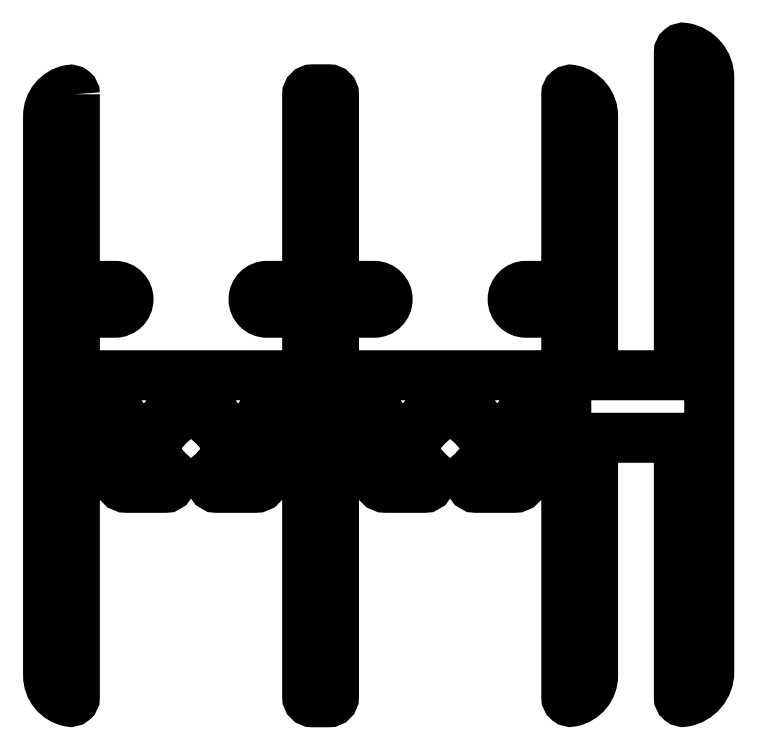
<metadata>
{"format":"dxf","ext":"dxf","renderer":"ezdxf+matplotlib","layout":"modelspace","background":"white","min_lineweight":24,"dpi":150}
</metadata>
<code>
0
SECTION
2
ENTITIES
0
POLYLINE
8
0
66
     1
10
0
20
0
30
0
70
     1
0
VERTEX
8
0
10
247.5
20
324.3
30
0
0
VERTEX
8
0
10
247.5
20
313.5
30
0
0
VERTEX
8
0
10
249.7
20
313.5
30
0
42
-0.4142
0
VERTEX
8
0
10
250.5
20
312.8
30
0
42
-0.4142
0
VERTEX
8
0
10
249.7
20
312
30
0
0
VERTEX
8
0
10
247.5
20
312
30
0
0
VERTEX
8
0
10
247.5
20
308.5
30
0
42
0.7673
0
VERTEX
8
0
10
248.4
20
308.3
30
0
42
-0.2679
0
VERTEX
8
0
10
248.8
20
308.5
30
0
0
VERTEX
8
0
10
259.1
20
308.5
30
0
42
-0.2679
0
VERTEX
8
0
10
259.5
20
308.3
30
0
42
0.7673
0
VERTEX
8
0
10
260.5
20
308.5
30
0
0
VERTEX
8
0
10
260.5
20
312
30
0
0
VERTEX
8
0
10
258.2
20
312
30
0
42
-0.4142
0
VERTEX
8
0
10
257.5
20
312.8
30
0
42
-0.4142
0
VERTEX
8
0
10
258.2
20
313.5
30
0
0
VERTEX
8
0
10
260.5
20
313.5
30
0
0
VERTEX
8
0
10
260.5
20
324.2
30
0
42
-0.4142
0
VERTEX
8
0
10
260.8
20
324.5
30
0
0
VERTEX
8
0
10
261.7
20
324.5
30
0
42
-0.4142
0
VERTEX
8
0
10
262
20
324.2
30
0
0
VERTEX
8
0
10
262
20
313.5
30
0
0
VERTEX
8
0
10
264.2
20
313.5
30
0
42
-0.4142
0
VERTEX
8
0
10
265
20
312.8
30
0
42
-0.4142
0
VERTEX
8
0
10
264.2
20
312
30
0
0
VERTEX
8
0
10
262
20
312
30
0
0
VERTEX
8
0
10
262
20
308.5
30
0
42
0.7673
0
VERTEX
8
0
10
262.9
20
308.3
30
0
42
-0.2679
0
VERTEX
8
0
10
263.3
20
308.5
30
0
0
VERTEX
8
0
10
273.6
20
308.5
30
0
42
-0.2679
0
VERTEX
8
0
10
274
20
308.3
30
0
42
0.7673
0
VERTEX
8
0
10
275
20
308.5
30
0
0
VERTEX
8
0
10
275
20
312
30
0
0
VERTEX
8
0
10
272.7
20
312
30
0
42
-0.4142
0
VERTEX
8
0
10
272
20
312.8
30
0
42
-0.4142
0
VERTEX
8
0
10
272.7
20
313.5
30
0
0
VERTEX
8
0
10
275
20
313.5
30
0
0
VERTEX
8
0
10
275
20
324.3
30
0
42
-0.4745
0
VERTEX
8
0
10
275.3
20
324.5
30
0
42
-0.3564
0
VERTEX
8
0
10
276.5
20
323
30
0
0
VERTEX
8
0
10
276.5
20
308.5
30
0
0
VERTEX
8
0
10
281.3
20
308.5
30
0
0
VERTEX
8
0
10
281.3
20
326.6
30
0
42
-0.4659
0
VERTEX
8
0
10
281.5
20
326.9
30
0
42
-0.3643
0
VERTEX
8
0
10
283
20
325.2
30
0
0
VERTEX
8
0
10
283
20
305.9
30
0
0
VERTEX
8
0
10
283
20
291.9
30
0
42
-0.3643
0
VERTEX
8
0
10
281.5
20
290.3
30
0
42
-0.4659
0
VERTEX
8
0
10
281.3
20
290.5
30
0
0
VERTEX
8
0
10
281.3
20
305
30
0
0
VERTEX
8
0
10
276.5
20
305
30
0
0
VERTEX
8
0
10
276.5
20
291.7
30
0
42
-0.3564
0
VERTEX
8
0
10
275.3
20
290.3
30
0
42
-0.4745
0
VERTEX
8
0
10
275
20
290.5
30
0
0
VERTEX
8
0
10
275
20
306.5
30
0
0
VERTEX
8
0
10
272.8
20
306.5
30
0
42
0.5225
0
VERTEX
8
0
10
272.3
20
305.9
30
0
42
-0.08905
0
VERTEX
8
0
10
272.6
20
304.4
30
0
0
VERTEX
8
0
10
272.6
20
302.7
30
0
42
-0.4142
0
VERTEX
8
0
10
272.1
20
302.2
30
0
0
VERTEX
8
0
10
269.9
20
302.2
30
0
42
-0.2679
0
VERTEX
8
0
10
269.6
20
302.4
30
0
0
VERTEX
8
0
10
269.5
20
302.7
30
0
42
-0.3419
0
VERTEX
8
0
10
269.6
20
303
30
0
42
0.05974
0
VERTEX
8
0
10
269.9
20
303.3
30
0
42
-0.3934
0
VERTEX
8
0
10
270.3
20
303.4
30
0
42
0.2677
0
VERTEX
8
0
10
270.3
20
305.5
30
0
42
-0.3934
0
VERTEX
8
0
10
269.9
20
305.6
30
0
42
0.05974
0
VERTEX
8
0
10
269.6
20
305.9
30
0
42
-0.3934
0
VERTEX
8
0
10
269.5
20
306.3
30
0
42
0.2677
0
VERTEX
8
0
10
267.4
20
306.3
30
0
42
-0.3934
0
VERTEX
8
0
10
267.3
20
305.9
30
0
42
0.05974
0
VERTEX
8
0
10
267
20
305.6
30
0
42
-0.3934
0
VERTEX
8
0
10
266.6
20
305.5
30
0
42
0.2677
0
VERTEX
8
0
10
266.6
20
303.4
30
0
42
-0.3934
0
VERTEX
8
0
10
267
20
303.3
30
0
42
0.05974
0
VERTEX
8
0
10
267.3
20
303
30
0
42
-0.4049
0
VERTEX
8
0
10
267.4
20
302.6
30
0
0
VERTEX
8
0
10
267.3
20
302.4
30
0
42
-0.2679
0
VERTEX
8
0
10
267
20
302.2
30
0
0
VERTEX
8
0
10
264.9
20
302.2
30
0
42
-0.4142
0
VERTEX
8
0
10
264.4
20
302.7
30
0
0
VERTEX
8
0
10
264.4
20
304.4
30
0
42
-0.08905
0
VERTEX
8
0
10
264.6
20
305.9
30
0
42
0.5225
0
VERTEX
8
0
10
264.1
20
306.5
30
0
0
VERTEX
8
0
10
262
20
306.5
30
0
0
VERTEX
8
0
10
262
20
290.5
30
0
42
-0.4142
0
VERTEX
8
0
10
261.7
20
290.2
30
0
0
VERTEX
8
0
10
260.8
20
290.2
30
0
42
-0.4142
0
VERTEX
8
0
10
260.5
20
290.5
30
0
0
VERTEX
8
0
10
260.5
20
306.5
30
0
0
VERTEX
8
0
10
258.3
20
306.5
30
0
42
0.5225
0
VERTEX
8
0
10
257.8
20
305.9
30
0
42
-0.08905
0
VERTEX
8
0
10
258.1
20
304.4
30
0
0
VERTEX
8
0
10
258.1
20
302.7
30
0
42
-0.4142
0
VERTEX
8
0
10
257.6
20
302.2
30
0
0
VERTEX
8
0
10
255.4
20
302.2
30
0
42
-0.2679
0
VERTEX
8
0
10
255.1
20
302.4
30
0
0
VERTEX
8
0
10
255
20
302.6
30
0
42
-0.4049
0
VERTEX
8
0
10
255.1
20
303
30
0
42
0.05974
0
VERTEX
8
0
10
255.4
20
303.3
30
0
42
-0.3934
0
VERTEX
8
0
10
255.8
20
303.4
30
0
42
0.2677
0
VERTEX
8
0
10
255.8
20
305.5
30
0
42
-0.3934
0
VERTEX
8
0
10
255.4
20
305.6
30
0
42
0.05974
0
VERTEX
8
0
10
255.1
20
305.9
30
0
42
-0.3934
0
VERTEX
8
0
10
255
20
306.3
30
0
42
0.2677
0
VERTEX
8
0
10
252.9
20
306.3
30
0
42
-0.3934
0
VERTEX
8
0
10
252.8
20
305.9
30
0
42
0.05974
0
VERTEX
8
0
10
252.5
20
305.6
30
0
42
-0.3934
0
VERTEX
8
0
10
252.1
20
305.5
30
0
42
0.2677
0
VERTEX
8
0
10
252.1
20
303.4
30
0
42
-0.3934
0
VERTEX
8
0
10
252.5
20
303.3
30
0
42
0.05974
0
VERTEX
8
0
10
252.8
20
303
30
0
42
-0.3419
0
VERTEX
8
0
10
252.9
20
302.7
30
0
0
VERTEX
8
0
10
252.8
20
302.4
30
0
42
-0.2679
0
VERTEX
8
0
10
252.5
20
302.2
30
0
0
VERTEX
8
0
10
250.4
20
302.2
30
0
42
-0.4142
0
VERTEX
8
0
10
249.9
20
302.7
30
0
0
VERTEX
8
0
10
249.9
20
304.4
30
0
42
-0.08905
0
VERTEX
8
0
10
250.1
20
305.9
30
0
42
0.5225
0
VERTEX
8
0
10
249.6
20
306.5
30
0
0
VERTEX
8
0
10
247.5
20
306.5
30
0
0
VERTEX
8
0
10
247.5
20
290.5
30
0
42
-0.4745
0
VERTEX
8
0
10
247.2
20
290.3
30
0
42
-0.3564
0
VERTEX
8
0
10
246
20
291.7
30
0
0
VERTEX
8
0
10
246
20
323
30
0
42
-0.3564
0
VERTEX
8
0
10
247.2
20
324.5
30
0
42
-0.4745
0
SEQEND
8
0
0
LINE
8
0
10
260.9
20
303.5
30
0
11
260.9
21
303.5
31
0
0
LINE
8
0
10
267.9
20
303.5
30
0
11
267.9
21
303.5
31
0
0
ENDSEC
0
EOF

</code>
